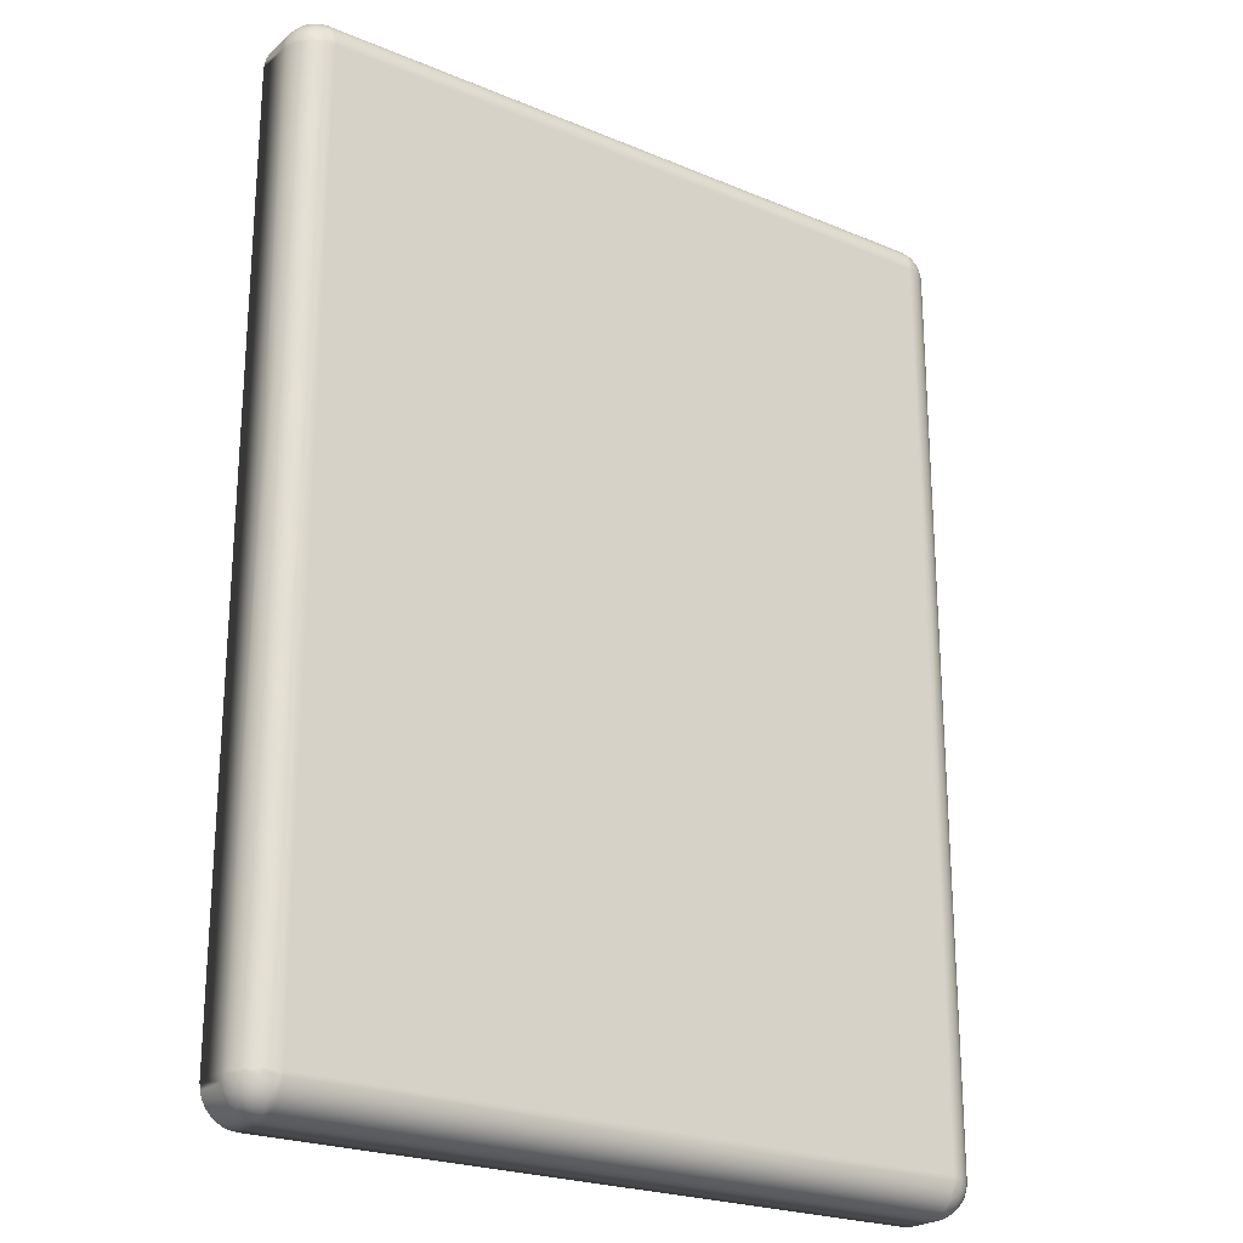
<metadata>
{"format":"obj","ext":"obj","renderer":"f3d","projection":"perspective","resolution":1024,"background":"white","views":[{"elev":-23.3,"azim":-35.2,"up":"+Y"}]}
</metadata>
<code>
v 5506 -892.3 18.87
v 5506 -890.5 19.05
v 5506 -892.1 18.9
v 5504 -890.5 18.87
v 5504 -891.3 18.71
v 5503 -890.5 18.32
v 5502 -890.6 18.17
v 5501 -890.5 17.44
v 5502 -892.3 17.68
v 5500 -891.5 16.8
v 5501 -893.9 16.87
v 5500 -893.1 16.01
v 5501 -895.4 15.78
v 5500 -894.6 14.94
v 5501 -896.7 14.46
v 5500 -895.9 13.63
v 5501 -897.8 12.95
v 5500 -897 12.14
v 5502 -898.6 11.31
v 5500 -897.8 10.53
v 5501 -898.4 9.525
v 5500 -897.2 9.525
v 5499 -896.6 9.699
v 5498 -895.8 9.525
v 5499 -895.8 11.23
v 5498 -894.5 10.25
v 5498 -893.6 11.53
v 5497 -892.3 10.35
v 5497 -891.3 11.31
v 5497 -890.5 9.525
v 5497 -890.5 11.38
v 5498 -890.5 13.17
v 5498 -891.2 13.58
v 5498 -890.5 14.82
v 5499 -892.2 14.9
v 5499 -890.6 15.65
v 5500 -890.5 16.26
v 5497 -892.3 9.525
v 5498 -894.1 9.525
v 5502 -899.1 9.611
v 5503 -899.3 9.525
v 5504 -899.7 10.37
v 5504 -899.8 9.525
v 5506 -899.8 11.1
v 5506 -900 9.525
v 5506 -899.8 11.38
v 5505 -899.4 12.65
v 5506 -899.3 13.17
v 5505 -898.7 14.14
v 5506 -898.4 14.82
v 5505 -897.7 15.51
v 5506 -897.2 16.26
v 5505 -896.5 16.72
v 5506 -895.8 17.44
v 5505 -895.1 17.71
v 5506 -894.1 18.32
v 5505 -893.6 18.44
v 5503 -893 18.23
v 5503 -894.6 17.44
v 5503 -896 16.38
v 5503 -897.3 15.09
v 5503 -898.4 13.62
v 5503 -899.2 12.03
v 5498 -893.6 13.88
v 5498 -892.5 12.65
v 5498 -894.8 12.64
v 5497 -890.5 -4.288e-07
v 5497 -892.3 -4.288e-07
v 5498 -894.1 -4.288e-07
v 5498 -895.8 -4.288e-07
v 5500 -897.2 -4.288e-07
v 5501 -898.4 -4.288e-07
v 5503 -899.3 -4.288e-07
v 5504 -899.8 -4.288e-07
v 5506 -900 -4.288e-07
v 5692 -890.5 18.87
v 5690 -890.5 19.05
v 5692 -891.1 18.9
v 5690 -892.3 18.87
v 5691 -892.8 18.71
v 5690 -894.1 18.32
v 5691 -894.5 18.17
v 5690 -895.8 17.44
v 5692 -895.1 17.68
v 5691 -896.5 16.8
v 5694 -895.5 16.87
v 5693 -896.9 16.01
v 5695 -895.7 15.78
v 5695 -897.2 14.94
v 5697 -895.7 14.46
v 5696 -897.2 13.63
v 5698 -895.5 12.95
v 5697 -896.9 12.14
v 5699 -895.1 11.31
v 5698 -896.5 10.53
v 5698 -895.8 9.525
v 5697 -897.2 9.525
v 5697 -897.8 9.699
v 5696 -898.4 9.525
v 5696 -898.2 11.23
v 5695 -899.1 10.25
v 5694 -899.2 11.53
v 5692 -899.8 10.35
v 5691 -899.8 11.31
v 5690 -900 9.525
v 5690 -899.8 11.38
v 5690 -899.3 13.17
v 5691 -899.1 13.58
v 5690 -898.4 14.82
v 5692 -898.2 14.9
v 5691 -897.8 15.65
v 5690 -897.2 16.26
v 5692 -899.8 9.525
v 5694 -899.3 9.525
v 5699 -894.5 9.611
v 5699 -894.1 9.525
v 5700 -892.8 10.37
v 5700 -892.3 9.525
v 5700 -891.1 11.1
v 5700 -890.5 9.525
v 5700 -890.5 11.38
v 5699 -891.7 12.65
v 5699 -890.5 13.17
v 5699 -892 14.14
v 5698 -890.5 14.82
v 5698 -892.2 15.51
v 5697 -890.5 16.26
v 5696 -892.2 16.72
v 5696 -890.5 17.44
v 5695 -892 17.71
v 5694 -890.5 18.32
v 5694 -891.7 18.44
v 5693 -893.4 18.23
v 5695 -893.8 17.44
v 5696 -894 16.38
v 5697 -894 15.09
v 5698 -893.8 13.62
v 5699 -893.4 12.03
v 5694 -898.4 13.88
v 5692 -899.2 12.65
v 5695 -898.4 12.64
v 5690 -900 -4.288e-07
v 5692 -899.8 -4.288e-07
v 5694 -899.3 -4.288e-07
v 5696 -898.4 -4.288e-07
v 5697 -897.2 -4.288e-07
v 5698 -895.8 -4.288e-07
v 5699 -894.1 -4.288e-07
v 5700 -892.3 -4.288e-07
v 5700 -890.5 -4.288e-07
v 5504 -636.5 18.87
v 5506 -636.5 19.05
v 5506 -634.9 18.9
v 5506 -634.6 18.87
v 5505 -633.4 18.44
v 5506 -632.8 18.32
v 5505 -631.9 17.71
v 5506 -631.2 17.44
v 5505 -630.5 16.72
v 5506 -629.7 16.26
v 5505 -629.3 15.51
v 5506 -628.6 14.82
v 5505 -628.3 14.14
v 5506 -627.7 13.17
v 5505 -627.6 12.65
v 5506 -627.1 11.38
v 5506 -627.1 11.1
v 5506 -627 9.525
v 5504 -627.1 9.525
v 5504 -627.3 10.37
v 5503 -627.7 9.525
v 5502 -627.8 9.611
v 5501 -628.6 9.525
v 5502 -628.3 11.31
v 5500 -629.2 10.53
v 5501 -629.1 12.95
v 5500 -630 12.14
v 5501 -630.2 14.46
v 5500 -631.1 13.63
v 5501 -631.5 15.78
v 5500 -632.4 14.94
v 5501 -633.1 16.87
v 5500 -633.9 16.01
v 5502 -634.7 17.68
v 5500 -635.5 16.8
v 5501 -636.5 17.44
v 5500 -636.5 16.26
v 5499 -636.3 15.65
v 5498 -636.5 14.82
v 5499 -634.8 14.9
v 5498 -635.7 13.58
v 5498 -634.5 12.65
v 5497 -635.7 11.31
v 5497 -634.7 10.35
v 5497 -636.5 9.525
v 5497 -634.6 9.525
v 5498 -632.8 9.525
v 5498 -632.4 10.25
v 5498 -631.2 9.525
v 5499 -631.1 11.23
v 5499 -630.3 9.699
v 5500 -629.7 9.525
v 5497 -636.5 11.38
v 5498 -636.5 13.17
v 5502 -636.4 18.17
v 5503 -636.5 18.32
v 5504 -635.6 18.71
v 5503 -634 18.23
v 5503 -632.4 17.44
v 5503 -630.9 16.38
v 5503 -629.6 15.09
v 5503 -628.6 13.62
v 5503 -627.8 12.03
v 5498 -633.4 13.88
v 5498 -632.1 12.64
v 5498 -633.3 11.53
v 5506 -627 -4.288e-07
v 5504 -627.1 -4.288e-07
v 5503 -627.7 -4.288e-07
v 5501 -628.6 -4.288e-07
v 5500 -629.7 -4.288e-07
v 5498 -631.2 -4.288e-07
v 5498 -632.8 -4.288e-07
v 5497 -634.6 -4.288e-07
v 5497 -636.5 -4.288e-07
v 5497 -854.2 11.38
v 5497 -817.9 11.38
v 5497 -781.6 11.38
v 5498 -781.6 13.17
v 5498 -745.3 13.17
v 5498 -745.3 14.82
v 5498 -709 14.82
v 5500 -709 16.26
v 5500 -672.8 16.26
v 5501 -672.8 17.44
v 5503 -672.8 18.32
v 5504 -672.8 18.87
v 5504 -709 18.87
v 5504 -745.3 18.87
v 5503 -745.3 18.32
v 5503 -781.6 18.32
v 5501 -781.6 17.44
v 5501 -817.9 17.44
v 5500 -817.9 16.26
v 5500 -854.2 16.26
v 5498 -854.2 14.82
v 5498 -854.2 13.17
v 5501 -854.2 17.44
v 5503 -817.9 18.32
v 5504 -781.6 18.87
v 5503 -854.2 18.32
v 5504 -817.9 18.87
v 5504 -854.2 18.87
v 5498 -672.8 14.82
v 5498 -709 13.17
v 5497 -745.3 11.38
v 5498 -672.8 13.17
v 5497 -709 11.38
v 5497 -672.8 11.38
v 5498 -817.9 13.17
v 5498 -817.9 14.82
v 5498 -781.6 14.82
v 5500 -745.3 16.26
v 5501 -709 17.44
v 5500 -781.6 16.26
v 5501 -745.3 17.44
v 5503 -709 18.32
v 5690 -634.6 18.87
v 5690 -636.5 19.05
v 5691 -634.9 18.9
v 5692 -636.5 18.87
v 5693 -635.6 18.71
v 5694 -636.5 18.32
v 5694 -636.4 18.17
v 5696 -636.5 17.44
v 5695 -634.7 17.68
v 5697 -635.5 16.8
v 5695 -633.1 16.87
v 5697 -633.9 16.01
v 5696 -631.5 15.78
v 5697 -632.4 14.94
v 5696 -630.2 14.46
v 5697 -631.1 13.63
v 5695 -629.1 12.95
v 5697 -630 12.14
v 5695 -628.3 11.31
v 5697 -629.2 10.53
v 5696 -628.6 9.525
v 5697 -629.7 9.525
v 5698 -630.3 9.699
v 5698 -631.2 9.525
v 5698 -631.1 11.23
v 5699 -632.4 10.25
v 5699 -633.3 11.53
v 5699 -632.8 9.525
v 5700 -634.7 10.35
v 5700 -634.6 9.525
v 5700 -636.5 9.525
v 5700 -635.7 11.31
v 5700 -636.5 11.38
v 5699 -636.5 13.17
v 5699 -635.7 13.58
v 5698 -636.5 14.82
v 5698 -634.8 14.9
v 5698 -636.3 15.65
v 5697 -636.5 16.26
v 5694 -627.8 9.611
v 5694 -627.7 9.525
v 5693 -627.3 10.37
v 5692 -627.1 9.525
v 5691 -627.1 11.1
v 5690 -627 9.525
v 5690 -627.1 11.38
v 5692 -627.6 12.65
v 5690 -627.7 13.17
v 5692 -628.3 14.14
v 5690 -628.6 14.82
v 5692 -629.3 15.51
v 5690 -629.7 16.26
v 5692 -630.5 16.72
v 5690 -631.2 17.44
v 5692 -631.9 17.71
v 5690 -632.8 18.32
v 5692 -633.4 18.44
v 5693 -634 18.23
v 5694 -632.4 17.44
v 5694 -630.9 16.38
v 5694 -629.6 15.09
v 5694 -628.6 13.62
v 5693 -627.8 12.03
v 5698 -633.4 13.88
v 5699 -634.5 12.65
v 5698 -632.1 12.64
v 5700 -636.5 -4.288e-07
v 5700 -634.6 -4.288e-07
v 5699 -632.8 -4.288e-07
v 5698 -631.2 -4.288e-07
v 5697 -629.7 -4.288e-07
v 5696 -628.6 -4.288e-07
v 5694 -627.7 -4.288e-07
v 5692 -627.1 -4.288e-07
v 5690 -627 -4.288e-07
v 5543 -627.1 11.38
v 5580 -627.1 11.38
v 5617 -627.1 11.38
v 5617 -627.7 13.17
v 5654 -627.7 13.17
v 5654 -628.6 14.82
v 5654 -629.7 16.26
v 5654 -631.2 17.44
v 5654 -632.8 18.32
v 5654 -634.6 18.87
v 5617 -634.6 18.87
v 5580 -634.6 18.87
v 5580 -632.8 18.32
v 5543 -632.8 18.32
v 5543 -631.2 17.44
v 5543 -629.7 16.26
v 5543 -628.6 14.82
v 5543 -627.7 13.17
v 5543 -634.6 18.87
v 5654 -627.1 11.38
v 5580 -627.7 13.17
v 5580 -628.6 14.82
v 5580 -629.7 16.26
v 5580 -631.2 17.44
v 5617 -628.6 14.82
v 5617 -629.7 16.26
v 5617 -631.2 17.44
v 5617 -632.8 18.32
v 5700 -672.8 11.38
v 5700 -709 11.38
v 5700 -745.3 11.38
v 5699 -745.3 13.17
v 5699 -781.6 13.17
v 5698 -781.6 14.82
v 5698 -817.9 14.82
v 5697 -817.9 16.26
v 5697 -854.2 16.26
v 5696 -854.2 17.44
v 5694 -854.2 18.32
v 5692 -854.2 18.87
v 5692 -817.9 18.87
v 5692 -781.6 18.87
v 5694 -781.6 18.32
v 5694 -745.3 18.32
v 5696 -745.3 17.44
v 5696 -709 17.44
v 5697 -709 16.26
v 5697 -672.8 16.26
v 5698 -672.8 14.82
v 5699 -672.8 13.17
v 5696 -672.8 17.44
v 5694 -709 18.32
v 5692 -745.3 18.87
v 5694 -672.8 18.32
v 5692 -709 18.87
v 5692 -672.8 18.87
v 5698 -854.2 14.82
v 5699 -817.9 13.17
v 5700 -781.6 11.38
v 5699 -854.2 13.17
v 5700 -817.9 11.38
v 5700 -854.2 11.38
v 5699 -709 13.17
v 5698 -709 14.82
v 5698 -745.3 14.82
v 5697 -781.6 16.26
v 5696 -817.9 17.44
v 5697 -745.3 16.26
v 5696 -781.6 17.44
v 5694 -817.9 18.32
v 5654 -899.8 11.38
v 5617 -899.8 11.38
v 5580 -899.8 11.38
v 5580 -899.3 13.17
v 5543 -899.3 13.17
v 5543 -898.4 14.82
v 5543 -897.2 16.26
v 5543 -895.8 17.44
v 5543 -894.1 18.32
v 5543 -892.3 18.87
v 5580 -892.3 18.87
v 5617 -892.3 18.87
v 5617 -894.1 18.32
v 5654 -894.1 18.32
v 5654 -895.8 17.44
v 5654 -897.2 16.26
v 5654 -898.4 14.82
v 5654 -899.3 13.17
v 5654 -892.3 18.87
v 5543 -899.8 11.38
v 5617 -899.3 13.17
v 5617 -898.4 14.82
v 5617 -897.2 16.26
v 5617 -895.8 17.44
v 5580 -898.4 14.82
v 5580 -897.2 16.26
v 5580 -895.8 17.44
v 5580 -894.1 18.32
g mmGroup0
f 1 2 3
f 3 2 4
f 3 4 5
f 5 4 6
f 5 6 7
f 7 6 8
f 7 8 9
f 9 8 10
f 9 10 11
f 11 10 12
f 11 12 13
f 13 12 14
f 13 14 15
f 15 14 16
f 15 16 17
f 17 16 18
f 17 18 19
f 19 18 20
f 19 20 21
f 21 20 22
f 22 20 23
f 22 23 24
f 24 23 25
f 24 25 26
f 26 25 27
f 26 27 28
f 28 27 29
f 28 29 30
f 30 29 31
f 31 29 32
f 32 29 33
f 32 33 34
f 34 33 35
f 34 35 36
f 36 35 12
f 36 12 10
f 8 37 10
f 10 37 36
f 37 34 36
f 30 38 28
f 28 38 39
f 28 39 26
f 26 39 24
f 19 21 40
f 40 21 41
f 40 41 42
f 42 41 43
f 42 43 44
f 44 43 45
f 44 45 46
f 44 46 47
f 47 46 48
f 47 48 49
f 49 48 50
f 49 50 51
f 51 50 52
f 51 52 53
f 53 52 54
f 53 54 55
f 55 54 56
f 55 56 57
f 57 56 1
f 57 1 3
f 57 3 5
f 5 7 58
f 58 7 9
f 58 9 59
f 59 9 11
f 59 11 60
f 60 11 13
f 60 13 61
f 61 13 15
f 61 15 62
f 62 15 17
f 62 17 63
f 63 17 19
f 63 19 42
f 42 19 40
f 55 57 58
f 58 57 5
f 55 58 59
f 14 12 35
f 35 33 64
f 64 33 65
f 64 65 66
f 66 65 27
f 66 27 25
f 53 55 59
f 53 59 60
f 27 65 29
f 29 65 33
f 16 14 64
f 64 14 35
f 16 64 66
f 51 53 60
f 51 60 61
f 18 16 66
f 18 66 25
f 49 51 61
f 49 61 62
f 20 18 25
f 23 20 25
f 47 49 62
f 47 62 63
f 44 47 63
f 44 63 42
f 30 67 38
f 38 67 68
f 38 68 39
f 39 68 69
f 39 69 24
f 24 69 70
f 24 70 22
f 22 70 71
f 22 71 21
f 21 71 72
f 21 72 41
f 41 72 73
f 41 73 43
f 43 73 74
f 43 74 45
f 45 74 75
f 76 77 78
f 78 77 79
f 78 79 80
f 80 79 81
f 80 81 82
f 82 81 83
f 82 83 84
f 84 83 85
f 84 85 86
f 86 85 87
f 86 87 88
f 88 87 89
f 88 89 90
f 90 89 91
f 90 91 92
f 92 91 93
f 92 93 94
f 94 93 95
f 94 95 96
f 96 95 97
f 97 95 98
f 97 98 99
f 99 98 100
f 99 100 101
f 101 100 102
f 101 102 103
f 103 102 104
f 103 104 105
f 105 104 106
f 106 104 107
f 107 104 108
f 107 108 109
f 109 108 110
f 109 110 111
f 111 110 87
f 111 87 85
f 83 112 85
f 85 112 111
f 112 109 111
f 105 113 103
f 103 113 114
f 103 114 101
f 101 114 99
f 94 96 115
f 115 96 116
f 115 116 117
f 117 116 118
f 117 118 119
f 119 118 120
f 119 120 121
f 119 121 122
f 122 121 123
f 122 123 124
f 124 123 125
f 124 125 126
f 126 125 127
f 126 127 128
f 128 127 129
f 128 129 130
f 130 129 131
f 130 131 132
f 132 131 76
f 132 76 78
f 132 78 80
f 80 82 133
f 133 82 84
f 133 84 134
f 134 84 86
f 134 86 135
f 135 86 88
f 135 88 136
f 136 88 90
f 136 90 137
f 137 90 92
f 137 92 138
f 138 92 94
f 138 94 117
f 117 94 115
f 130 132 133
f 133 132 80
f 130 133 134
f 89 87 110
f 110 108 139
f 139 108 140
f 139 140 141
f 141 140 102
f 141 102 100
f 128 130 134
f 128 134 135
f 102 140 104
f 104 140 108
f 91 89 139
f 139 89 110
f 91 139 141
f 126 128 135
f 126 135 136
f 93 91 141
f 93 141 100
f 124 126 136
f 124 136 137
f 95 93 100
f 98 95 100
f 122 124 137
f 122 137 138
f 119 122 138
f 119 138 117
f 105 142 113
f 113 142 143
f 113 143 114
f 114 143 144
f 114 144 99
f 99 144 145
f 99 145 97
f 97 145 146
f 97 146 96
f 96 146 147
f 96 147 116
f 116 147 148
f 116 148 118
f 118 148 149
f 118 149 120
f 120 149 150
f 151 152 153
f 153 152 154
f 153 154 155
f 155 154 156
f 155 156 157
f 157 156 158
f 157 158 159
f 159 158 160
f 159 160 161
f 161 160 162
f 161 162 163
f 163 162 164
f 163 164 165
f 165 164 166
f 165 166 167
f 167 166 168
f 167 168 169
f 167 169 170
f 170 169 171
f 170 171 172
f 172 171 173
f 172 173 174
f 174 173 175
f 174 175 176
f 176 175 177
f 176 177 178
f 178 177 179
f 178 179 180
f 180 179 181
f 180 181 182
f 182 181 183
f 182 183 184
f 184 183 185
f 184 185 186
f 186 185 187
f 187 185 188
f 187 188 189
f 189 188 190
f 189 190 191
f 191 190 192
f 191 192 193
f 193 192 194
f 193 194 195
f 195 194 196
f 196 194 197
f 197 194 198
f 197 198 199
f 199 198 200
f 199 200 201
f 201 200 177
f 201 177 175
f 173 202 175
f 175 202 201
f 202 199 201
f 195 203 193
f 193 203 204
f 193 204 191
f 191 204 189
f 184 186 205
f 205 186 206
f 205 206 207
f 207 206 151
f 207 151 153
f 184 205 207
f 207 153 208
f 208 153 155
f 208 155 209
f 209 155 157
f 209 157 210
f 210 157 159
f 210 159 211
f 211 159 161
f 211 161 212
f 212 161 163
f 212 163 213
f 213 163 165
f 213 165 170
f 170 165 167
f 182 184 208
f 208 184 207
f 182 208 209
f 190 188 185
f 190 185 183
f 180 182 209
f 180 209 210
f 190 183 214
f 214 183 181
f 214 181 215
f 215 181 179
f 215 179 200
f 200 179 177
f 178 180 210
f 178 210 211
f 190 214 192
f 192 214 216
f 192 216 194
f 194 216 198
f 216 214 215
f 176 178 211
f 176 211 212
f 198 216 215
f 198 215 200
f 174 176 212
f 174 212 213
f 172 174 213
f 172 213 170
f 168 217 169
f 169 217 218
f 169 218 171
f 171 218 219
f 171 219 173
f 173 219 220
f 173 220 202
f 202 220 221
f 202 221 199
f 199 221 222
f 199 222 197
f 197 222 223
f 197 223 196
f 196 223 224
f 196 224 195
f 195 224 225
f 31 226 30
f 30 226 227
f 30 227 228
f 228 227 229
f 228 229 230
f 230 229 231
f 230 231 232
f 232 231 233
f 232 233 234
f 234 233 235
f 234 235 186
f 186 235 206
f 206 235 236
f 206 236 151
f 151 236 237
f 151 237 152
f 152 237 238
f 152 238 239
f 239 238 240
f 239 240 241
f 241 240 242
f 241 242 243
f 243 242 244
f 243 244 245
f 245 244 246
f 245 246 34
f 34 246 32
f 32 246 247
f 32 247 31
f 31 247 226
f 34 37 245
f 245 37 248
f 245 248 243
f 243 248 249
f 243 249 241
f 241 249 250
f 241 250 239
f 239 250 152
f 37 8 248
f 248 8 251
f 248 251 249
f 249 251 252
f 249 252 250
f 250 252 2
f 250 2 152
f 8 6 251
f 251 6 253
f 251 253 252
f 252 253 2
f 6 4 253
f 253 4 2
f 186 187 234
f 234 187 254
f 234 254 232
f 232 254 255
f 232 255 230
f 230 255 256
f 230 256 228
f 228 256 30
f 187 189 254
f 254 189 257
f 254 257 255
f 255 257 258
f 255 258 256
f 256 258 195
f 256 195 30
f 189 204 257
f 257 204 259
f 257 259 258
f 258 259 195
f 204 203 259
f 259 203 195
f 227 226 260
f 260 226 247
f 260 247 261
f 261 247 246
f 261 246 244
f 227 260 229
f 229 260 262
f 229 262 231
f 231 262 263
f 231 263 233
f 233 263 264
f 233 264 235
f 235 264 236
f 262 260 261
f 262 261 265
f 265 261 244
f 265 244 242
f 262 265 263
f 263 265 266
f 263 266 264
f 264 266 267
f 264 267 236
f 236 267 237
f 266 265 242
f 267 266 240
f 240 266 242
f 237 267 238
f 238 267 240
f 268 269 270
f 270 269 271
f 270 271 272
f 272 271 273
f 272 273 274
f 274 273 275
f 274 275 276
f 276 275 277
f 276 277 278
f 278 277 279
f 278 279 280
f 280 279 281
f 280 281 282
f 282 281 283
f 282 283 284
f 284 283 285
f 284 285 286
f 286 285 287
f 286 287 288
f 288 287 289
f 289 287 290
f 289 290 291
f 291 290 292
f 291 292 293
f 293 292 294
f 293 294 295
f 295 294 296
f 295 296 297
f 297 296 298
f 298 296 299
f 298 299 300
f 300 299 301
f 301 299 302
f 301 302 303
f 303 302 304
f 303 304 305
f 305 304 279
f 305 279 277
f 275 306 277
f 277 306 305
f 306 303 305
f 295 291 293
f 286 288 307
f 307 288 308
f 307 308 309
f 309 308 310
f 309 310 311
f 311 310 312
f 311 312 313
f 311 313 314
f 314 313 315
f 314 315 316
f 316 315 317
f 316 317 318
f 318 317 319
f 318 319 320
f 320 319 321
f 320 321 322
f 322 321 323
f 322 323 324
f 324 323 268
f 324 268 270
f 324 270 272
f 272 274 325
f 325 274 276
f 325 276 326
f 326 276 278
f 326 278 327
f 327 278 280
f 327 280 328
f 328 280 282
f 328 282 329
f 329 282 284
f 329 284 330
f 330 284 286
f 330 286 309
f 309 286 307
f 322 324 325
f 325 324 272
f 322 325 326
f 281 279 304
f 304 302 331
f 331 302 332
f 331 332 333
f 333 332 294
f 333 294 292
f 320 322 326
f 320 326 327
f 294 332 299
f 299 332 302
f 296 294 299
f 283 281 331
f 331 281 304
f 283 331 333
f 318 320 327
f 318 327 328
f 285 283 333
f 285 333 292
f 316 318 328
f 316 328 329
f 287 285 292
f 290 287 292
f 314 316 329
f 314 329 330
f 311 314 330
f 311 330 309
f 298 334 297
f 297 334 335
f 297 335 295
f 295 335 336
f 295 336 291
f 291 336 337
f 291 337 289
f 289 337 338
f 289 338 288
f 288 338 339
f 288 339 308
f 308 339 340
f 308 340 310
f 310 340 341
f 310 341 312
f 312 341 342
f 166 343 168
f 168 343 344
f 168 344 345
f 345 344 346
f 345 346 347
f 347 346 348
f 347 348 317
f 317 348 319
f 319 348 349
f 319 349 321
f 321 349 350
f 321 350 323
f 323 350 351
f 323 351 268
f 268 351 352
f 268 352 269
f 269 352 353
f 269 353 354
f 354 353 355
f 354 355 356
f 356 355 357
f 356 357 158
f 158 357 160
f 160 357 358
f 160 358 162
f 162 358 359
f 162 359 164
f 164 359 360
f 164 360 166
f 166 360 343
f 158 156 356
f 356 156 361
f 356 361 354
f 354 361 152
f 354 152 269
f 156 154 361
f 361 154 152
f 317 315 347
f 347 315 362
f 347 362 345
f 345 362 312
f 345 312 168
f 315 313 362
f 362 313 312
f 344 343 363
f 363 343 360
f 363 360 364
f 364 360 359
f 364 359 365
f 365 359 358
f 365 358 366
f 366 358 357
f 366 357 355
f 344 363 346
f 346 363 367
f 346 367 348
f 348 367 349
f 367 363 364
f 367 364 368
f 368 364 365
f 368 365 369
f 369 365 366
f 369 366 370
f 370 366 355
f 370 355 353
f 350 349 368
f 368 349 367
f 350 368 369
f 351 350 369
f 351 369 370
f 352 351 370
f 352 370 353
f 300 371 298
f 298 371 372
f 298 372 373
f 373 372 374
f 373 374 375
f 375 374 376
f 375 376 377
f 377 376 378
f 377 378 379
f 379 378 380
f 379 380 129
f 129 380 131
f 131 380 381
f 131 381 76
f 76 381 382
f 76 382 77
f 77 382 383
f 77 383 384
f 384 383 385
f 384 385 386
f 386 385 387
f 386 387 388
f 388 387 389
f 388 389 390
f 390 389 391
f 390 391 303
f 303 391 301
f 301 391 392
f 301 392 300
f 300 392 371
f 303 306 390
f 390 306 393
f 390 393 388
f 388 393 394
f 388 394 386
f 386 394 395
f 386 395 384
f 384 395 77
f 306 275 393
f 393 275 396
f 393 396 394
f 394 396 397
f 394 397 395
f 395 397 269
f 395 269 77
f 275 273 396
f 396 273 398
f 396 398 397
f 397 398 269
f 273 271 398
f 398 271 269
f 129 127 379
f 379 127 399
f 379 399 377
f 377 399 400
f 377 400 375
f 375 400 401
f 375 401 373
f 373 401 298
f 127 125 399
f 399 125 402
f 399 402 400
f 400 402 403
f 400 403 401
f 401 403 120
f 401 120 298
f 125 123 402
f 402 123 404
f 402 404 403
f 403 404 120
f 123 121 404
f 404 121 120
f 372 371 405
f 405 371 392
f 405 392 406
f 406 392 391
f 406 391 389
f 372 405 374
f 374 405 407
f 374 407 376
f 376 407 408
f 376 408 378
f 378 408 409
f 378 409 380
f 380 409 381
f 407 405 406
f 407 406 410
f 410 406 389
f 410 389 387
f 407 410 408
f 408 410 411
f 408 411 409
f 409 411 412
f 409 412 381
f 381 412 382
f 411 410 387
f 412 411 385
f 385 411 387
f 382 412 383
f 383 412 385
f 106 413 105
f 105 413 414
f 105 414 415
f 415 414 416
f 415 416 417
f 417 416 418
f 417 418 50
f 50 418 52
f 52 418 419
f 52 419 54
f 54 419 420
f 54 420 56
f 56 420 421
f 56 421 1
f 1 421 422
f 1 422 2
f 2 422 423
f 2 423 424
f 424 423 425
f 424 425 426
f 426 425 427
f 426 427 83
f 83 427 112
f 112 427 428
f 112 428 109
f 109 428 429
f 109 429 107
f 107 429 430
f 107 430 106
f 106 430 413
f 83 81 426
f 426 81 431
f 426 431 424
f 424 431 77
f 424 77 2
f 81 79 431
f 431 79 77
f 50 48 417
f 417 48 432
f 417 432 415
f 415 432 45
f 415 45 105
f 48 46 432
f 432 46 45
f 414 413 433
f 433 413 430
f 433 430 434
f 434 430 429
f 434 429 435
f 435 429 428
f 435 428 436
f 436 428 427
f 436 427 425
f 414 433 416
f 416 433 437
f 416 437 418
f 418 437 419
f 437 433 434
f 437 434 438
f 438 434 435
f 438 435 439
f 439 435 436
f 439 436 440
f 440 436 425
f 440 425 423
f 420 419 438
f 438 419 437
f 420 438 439
f 421 420 439
f 421 439 440
f 422 421 440
f 422 440 423
f 30 195 67
f 67 195 225
f 168 312 217
f 217 312 342
f 74 67 75
f 75 67 217
f 75 217 342
f 74 73 67
f 67 73 72
f 67 72 71
f 71 70 67
f 67 70 69
f 67 69 68
f 67 225 217
f 217 225 218
f 218 225 219
f 219 225 220
f 220 225 221
f 221 225 222
f 222 225 223
f 223 225 224
f 341 334 342
f 342 334 150
f 342 150 142
f 142 150 143
f 143 150 144
f 144 150 145
f 145 150 146
f 146 150 147
f 147 150 148
f 148 150 149
f 341 340 334
f 334 340 339
f 334 339 338
f 338 337 334
f 334 337 336
f 334 336 335
f 142 75 342
f 2 77 152
f 152 77 269
f 150 334 120
f 120 334 298
f 75 142 45
f 45 142 105

</code>
